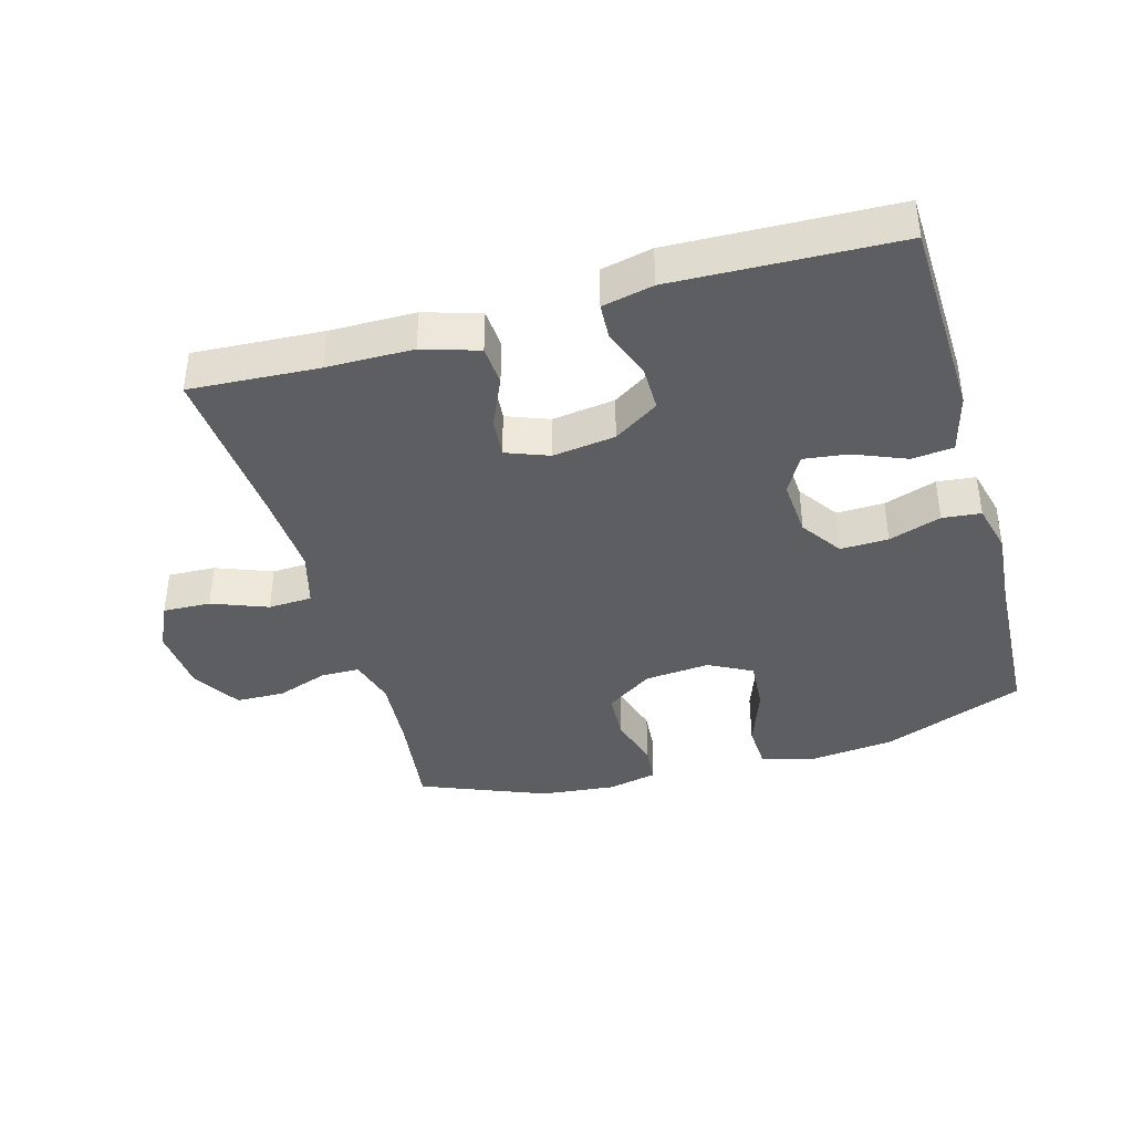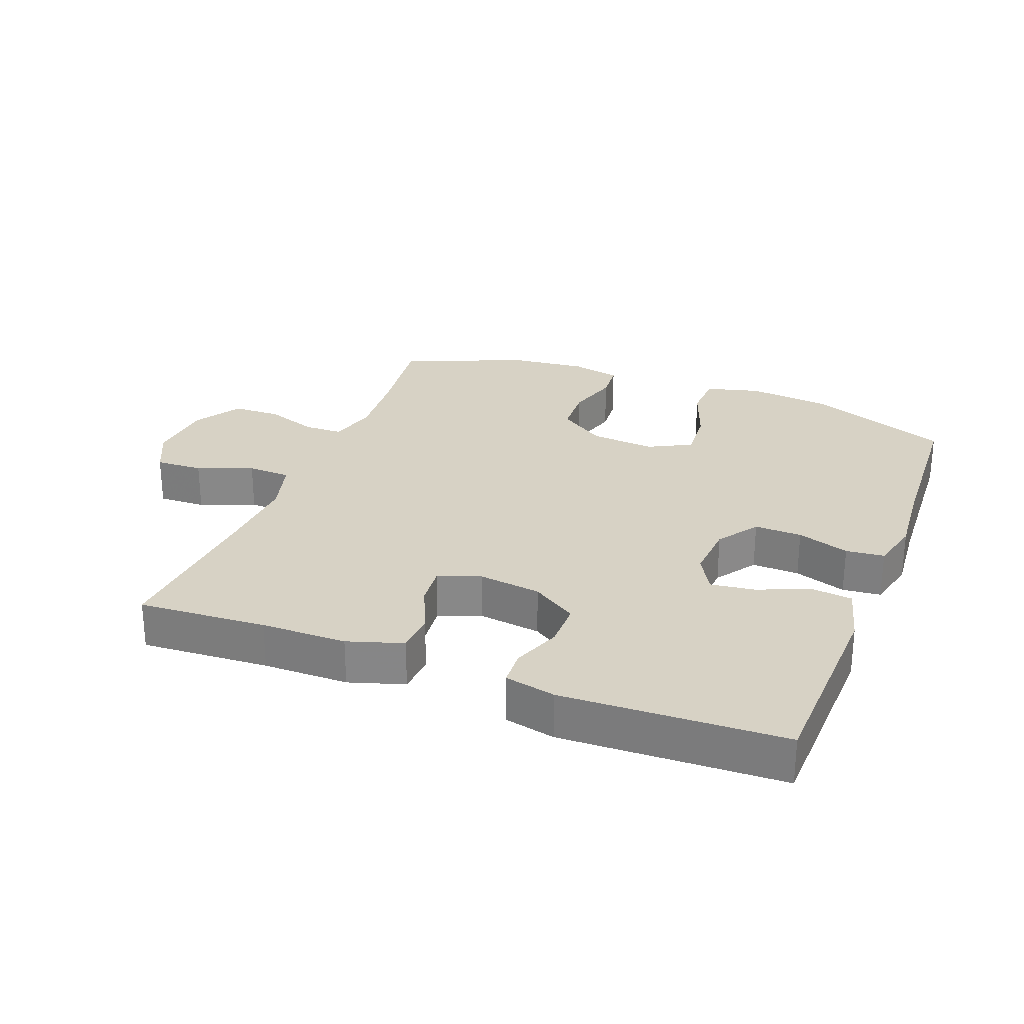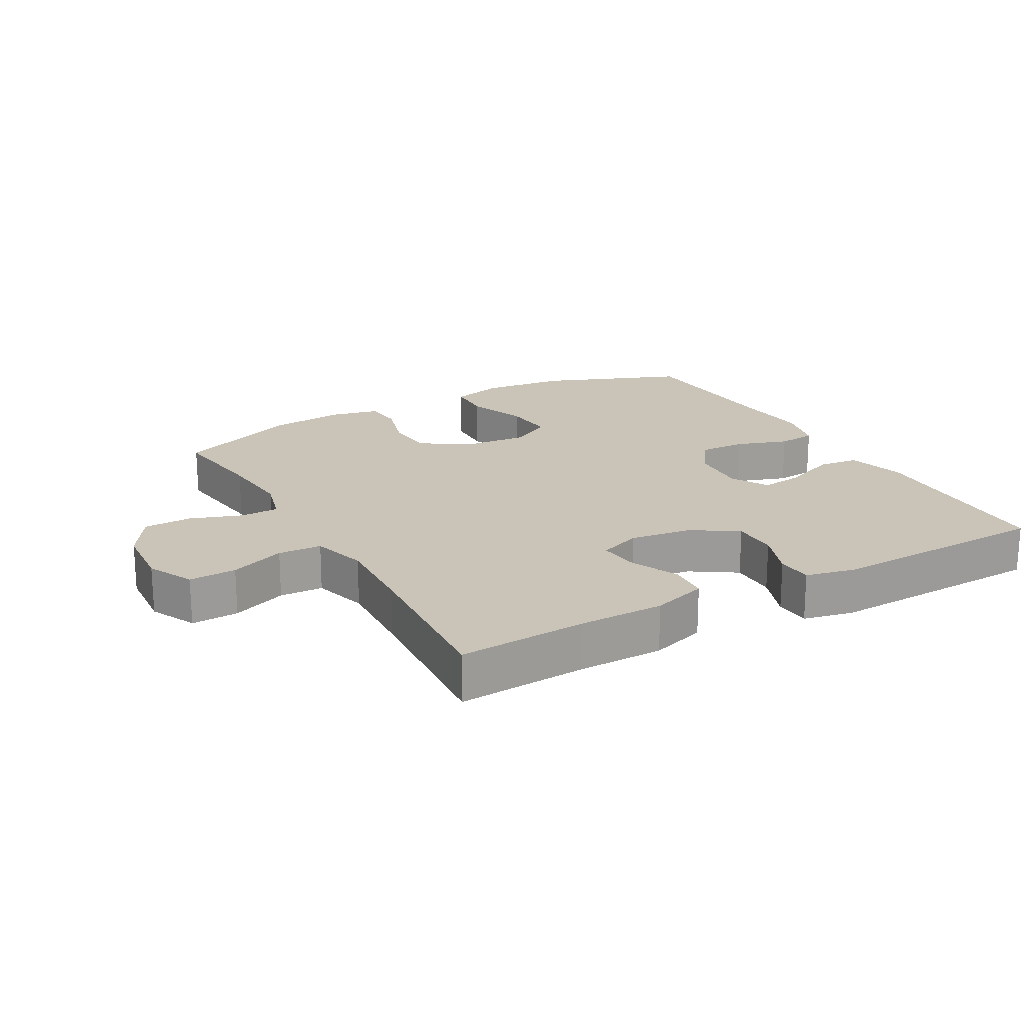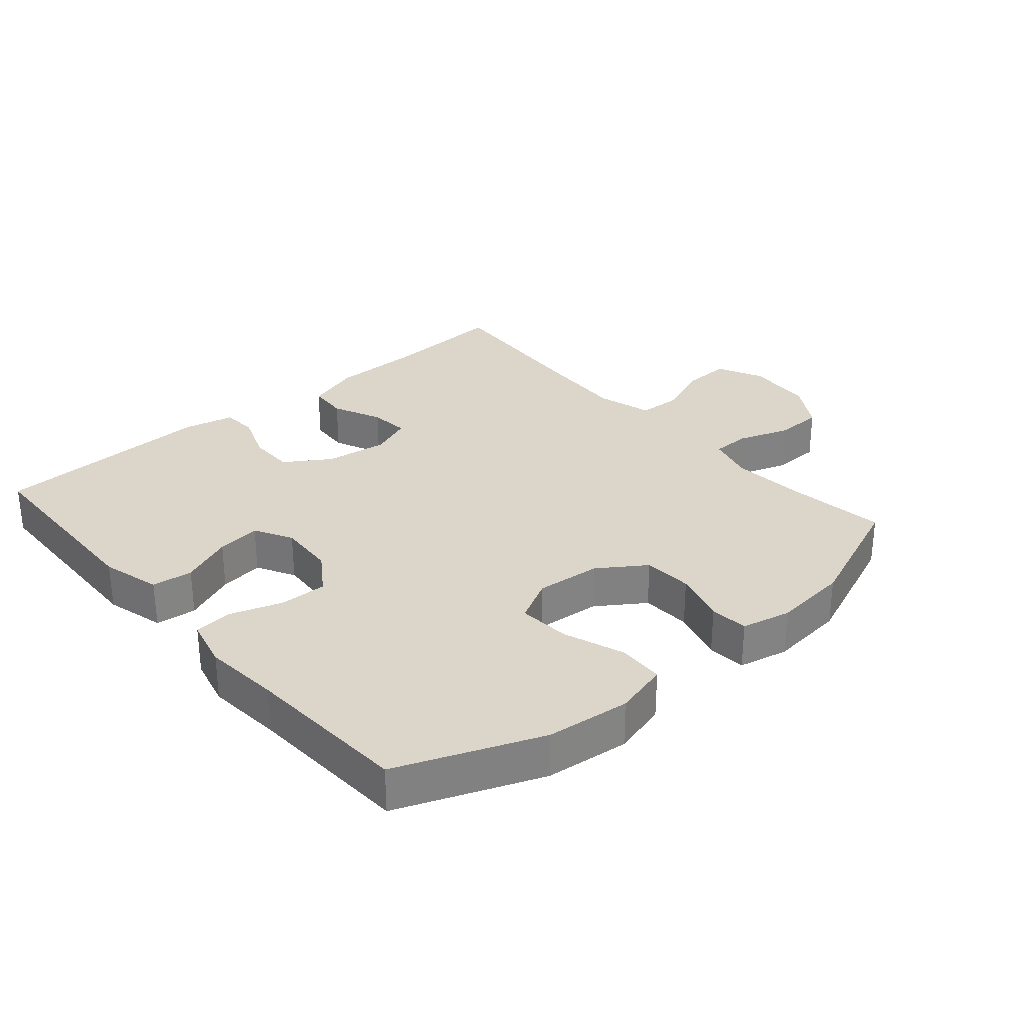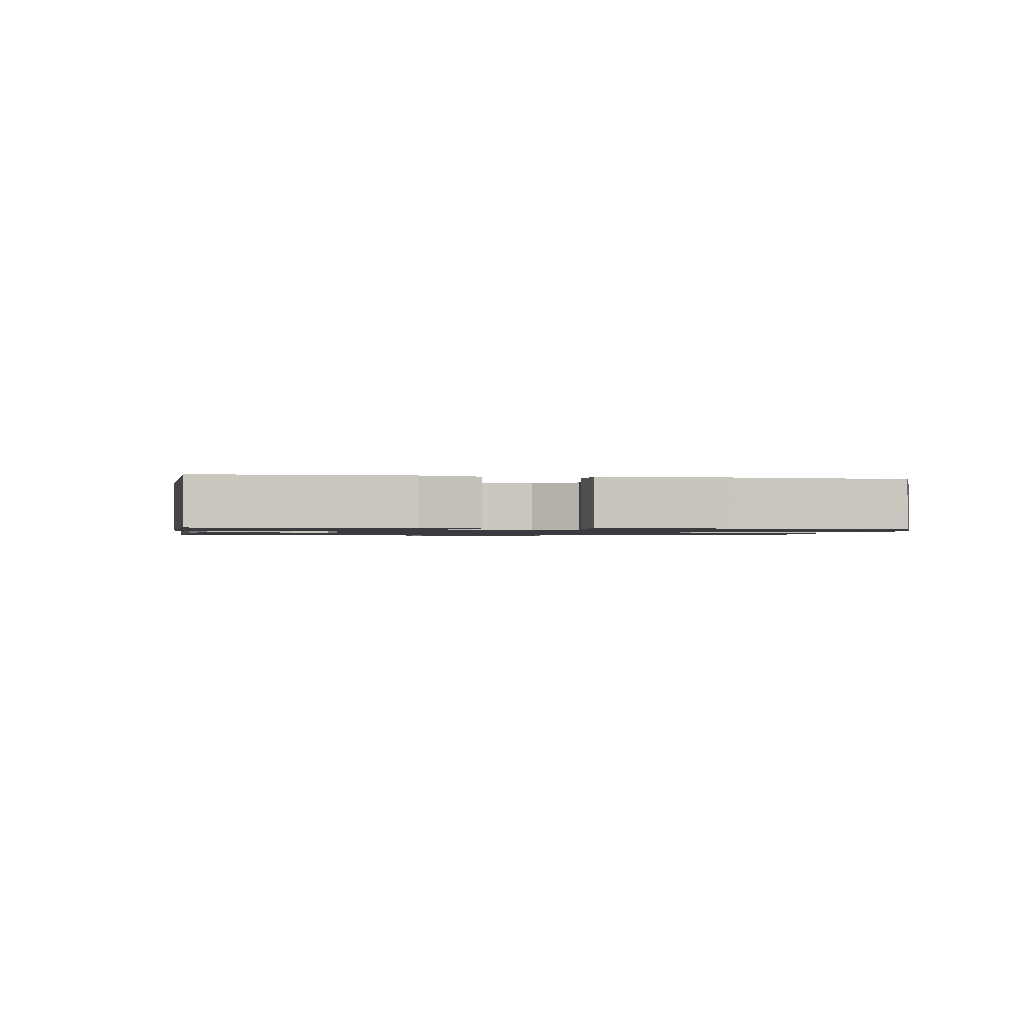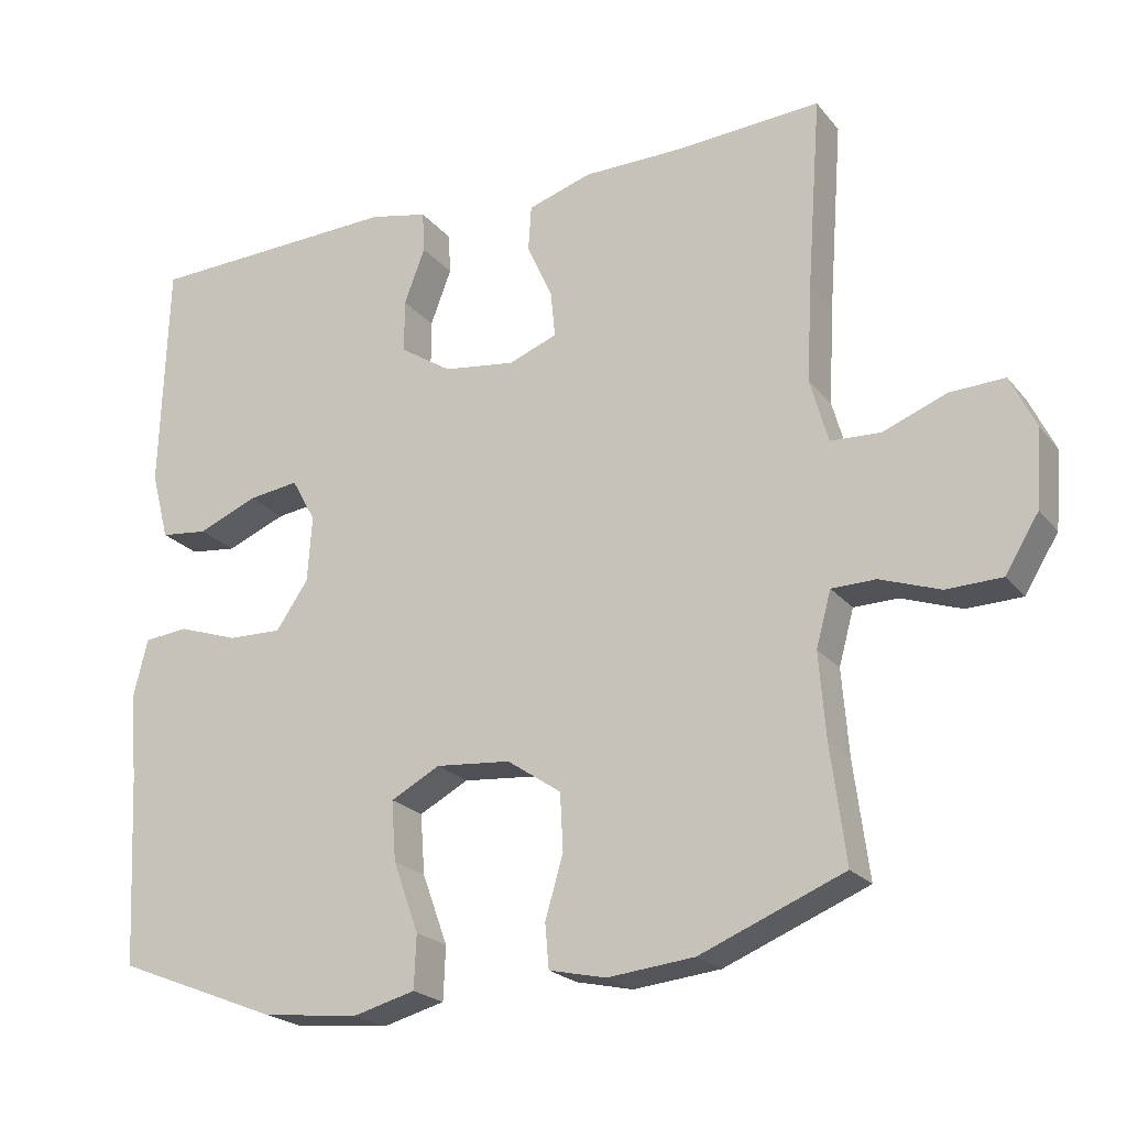
<metadata>
{"format":"obj","ext":"obj","renderer":"f3d","projection":"perspective","resolution":1024,"background":"white","views":[{"elev":-39.4,"azim":15.9,"up":"+Y"},{"elev":27.3,"azim":21.1,"up":"+Y"},{"elev":19.9,"azim":-29.3,"up":"+Y"},{"elev":29.9,"azim":139.2,"up":"+Y"},{"elev":-1.2,"azim":80.3,"up":"+Y"},{"elev":-21.9,"azim":-151.9,"up":"+Z"}]}
</metadata>
<code>
v -0.5 0.07 0.5
v -0.303 0.07 0.488
v -0.172 0.07 0.487
v -0.087 0.07 0.46
v -0.083 0.07 0.399
v -0.117 0.07 0.323
v -0.123 0.07 0.262
v -0.058 0.07 0.237
v 0.038 0.07 0.25
v 0.107 0.07 0.295
v 0.107 0.07 0.366
v 0.079 0.07 0.44
v 0.082 0.07 0.495
v 0.16 0.07 0.512
v 0.5 0.07 0.5
v 0.51 0.07 0.191
v 0.486 0.07 0.1
v 0.423 0.07 0.093
v 0.343 0.07 0.126
v 0.275 0.07 0.135
v 0.243 0.07 0.077
v 0.249 0.07 -0.011
v 0.292 0.07 -0.074
v 0.365 0.07 -0.072
v 0.445 0.07 -0.045
v 0.504 0.07 -0.051
v 0.523 0.07 -0.128
v 0.513 0.07 -0.246
v 0.5 0.07 -0.5
v 0.282 0.07 -0.586
v 0.153 0.07 -0.6
v 0.07 0.07 -0.578
v 0.067 0.07 -0.507
v 0.101 0.07 -0.413
v 0.107 0.07 -0.333
v 0.041 0.07 -0.298
v -0.059 0.07 -0.307
v -0.131 0.07 -0.356
v -0.135 0.07 -0.432
v -0.111 0.07 -0.514
v -0.116 0.07 -0.573
v -0.192 0.07 -0.59
v -0.308 0.07 -0.578
v -0.5 0.07 -0.5
v -0.48 0.07 -0.346
v -0.471 0.07 -0.232
v -0.491 0.07 -0.159
v -0.55 0.07 -0.158
v -0.63 0.07 -0.186
v -0.704 0.07 -0.184
v -0.749 0.07 -0.111
v -0.757 0.07 -0.008
v -0.723 0.07 0.063
v -0.65 0.07 0.06
v -0.565 0.07 0.027
v -0.498 0.07 0.03
v -0.474 0.07 0.115
v -0.481 0.07 0.245
v -0.5 0 0.5
v -0.303 0 0.488
v -0.172 0 0.487
v -0.087 0 0.46
v -0.083 0 0.399
v -0.117 0 0.323
v -0.123 0 0.262
v -0.058 0 0.237
v 0.038 0 0.25
v 0.107 0 0.295
v 0.107 0 0.366
v 0.079 0 0.44
v 0.082 0 0.495
v 0.16 0 0.512
v 0.5 0 0.5
v 0.51 0 0.191
v 0.486 0 0.1
v 0.423 0 0.093
v 0.343 0 0.126
v 0.275 0 0.135
v 0.243 0 0.077
v 0.249 0 -0.011
v 0.292 0 -0.074
v 0.365 0 -0.072
v 0.445 0 -0.045
v 0.504 0 -0.051
v 0.523 0 -0.128
v 0.513 0 -0.246
v 0.5 0 -0.5
v 0.282 0 -0.586
v 0.153 0 -0.6
v 0.07 0 -0.578
v 0.067 0 -0.507
v 0.101 0 -0.413
v 0.107 0 -0.333
v 0.041 0 -0.298
v -0.059 0 -0.307
v -0.131 0 -0.356
v -0.135 0 -0.432
v -0.111 0 -0.514
v -0.116 0 -0.573
v -0.192 0 -0.59
v -0.308 0 -0.578
v -0.5 0 -0.5
v -0.48 0 -0.346
v -0.471 0 -0.232
v -0.491 0 -0.159
v -0.55 0 -0.158
v -0.63 0 -0.186
v -0.704 0 -0.184
v -0.749 0 -0.111
v -0.757 0 -0.008
v -0.723 0 0.063
v -0.65 0 0.06
v -0.565 0 0.027
v -0.498 0 0.03
v -0.474 0 0.115
v -0.481 0 0.245
f 52 53 54 55
f 52 55 56
f 51 52 56
f 48 49 50 51
f 47 48 51 56
f 46 47 56 57
f 42 43 44 45
f 42 45 46
f 39 40 41 42
f 38 39 42 46
f 37 38 46 57
f 31 32 33 34
f 31 34 35
f 28 29 30 31
f 28 31 35
f 27 28 35 36
f 24 25 26 27
f 23 24 27 36
f 16 17 18 19
f 16 19 20
f 15 16 20
f 14 15 20
f 11 12 13 14
f 10 11 14 20
f 9 10 20 21
f 3 4 5 6
f 2 3 6 7
f 58 1 2 7
f 57 58 7 8
f 22 23 36 37
f 21 22 37 57
f 8 9 21 57
f 113 112 111 110
f 114 113 110
f 114 110 109
f 109 108 107 106
f 114 109 106 105
f 115 114 105 104
f 103 102 101 100
f 104 103 100
f 100 99 98 97
f 104 100 97 96
f 115 104 96 95
f 92 91 90 89
f 93 92 89
f 89 88 87 86
f 93 89 86
f 94 93 86 85
f 85 84 83 82
f 94 85 82 81
f 77 76 75 74
f 78 77 74
f 78 74 73
f 78 73 72
f 72 71 70 69
f 78 72 69 68
f 79 78 68 67
f 64 63 62 61
f 65 64 61 60
f 65 60 59 116
f 66 65 116 115
f 95 94 81 80
f 115 95 80 79
f 115 79 67 66
f 1 59 60 2
f 2 60 61 3
f 3 61 62 4
f 4 62 63 5
f 5 63 64 6
f 6 64 65 7
f 7 65 66 8
f 8 66 67 9
f 9 67 68 10
f 10 68 69 11
f 11 69 70 12
f 12 70 71 13
f 13 71 72 14
f 14 72 73 15
f 15 73 74 16
f 16 74 75 17
f 17 75 76 18
f 18 76 77 19
f 19 77 78 20
f 20 78 79 21
f 21 79 80 22
f 22 80 81 23
f 23 81 82 24
f 24 82 83 25
f 25 83 84 26
f 26 84 85 27
f 27 85 86 28
f 28 86 87 29
f 29 87 88 30
f 30 88 89 31
f 31 89 90 32
f 32 90 91 33
f 33 91 92 34
f 34 92 93 35
f 35 93 94 36
f 36 94 95 37
f 37 95 96 38
f 38 96 97 39
f 39 97 98 40
f 40 98 99 41
f 41 99 100 42
f 42 100 101 43
f 43 101 102 44
f 44 102 103 45
f 45 103 104 46
f 46 104 105 47
f 47 105 106 48
f 48 106 107 49
f 49 107 108 50
f 50 108 109 51
f 51 109 110 52
f 52 110 111 53
f 53 111 112 54
f 54 112 113 55
f 55 113 114 56
f 56 114 115 57
f 57 115 116 58
f 58 116 59 1

</code>
